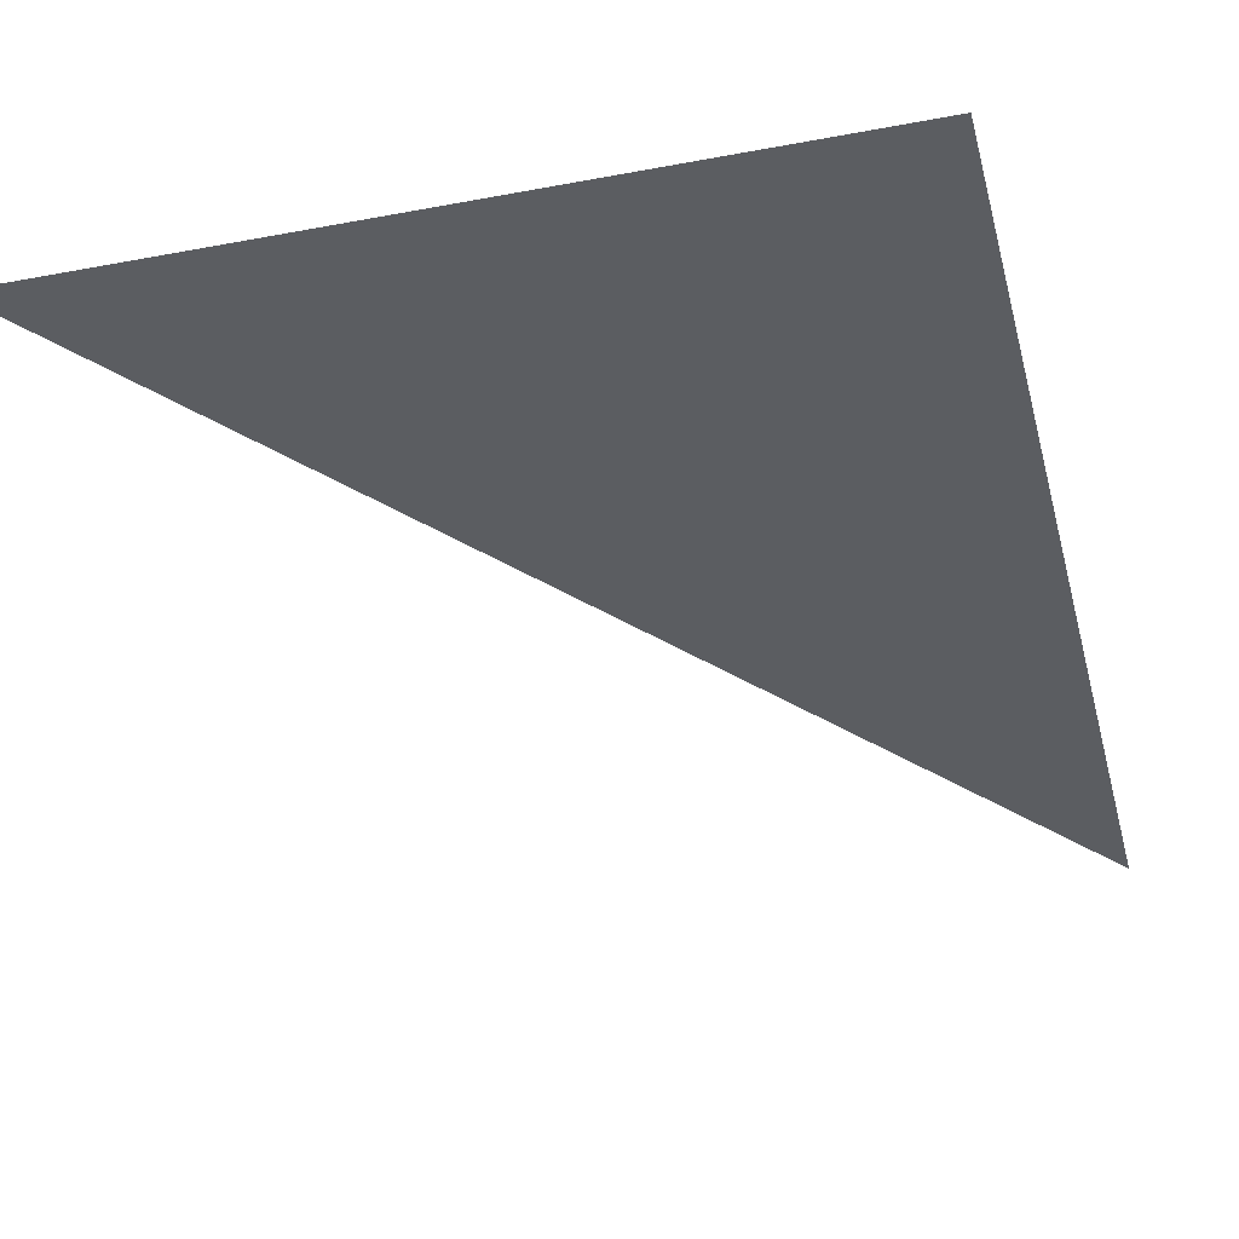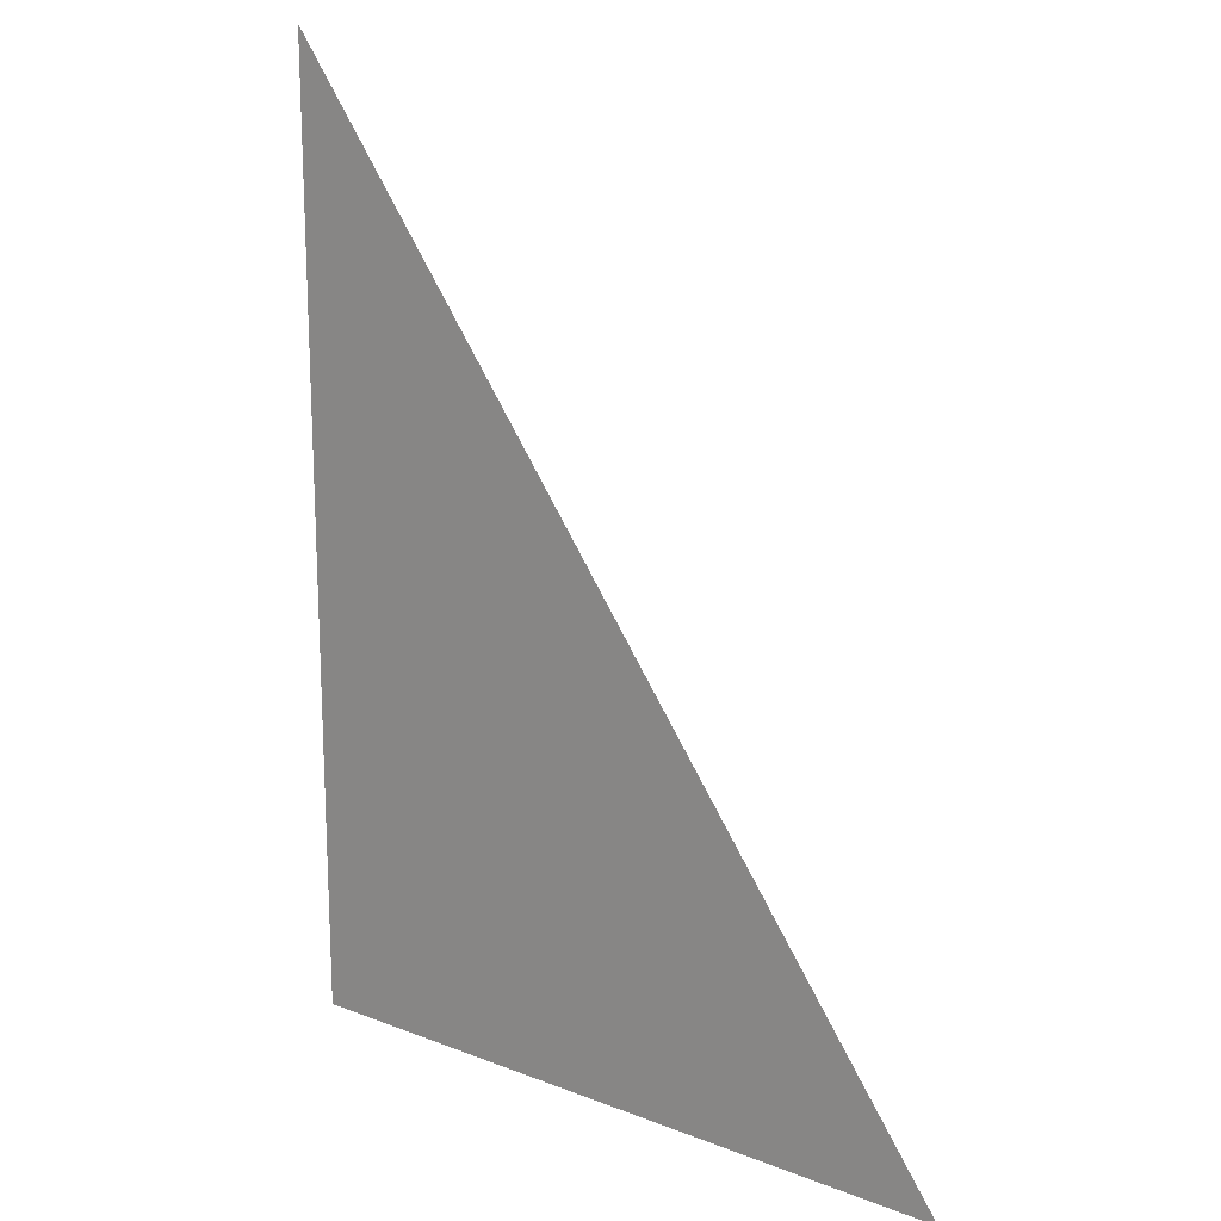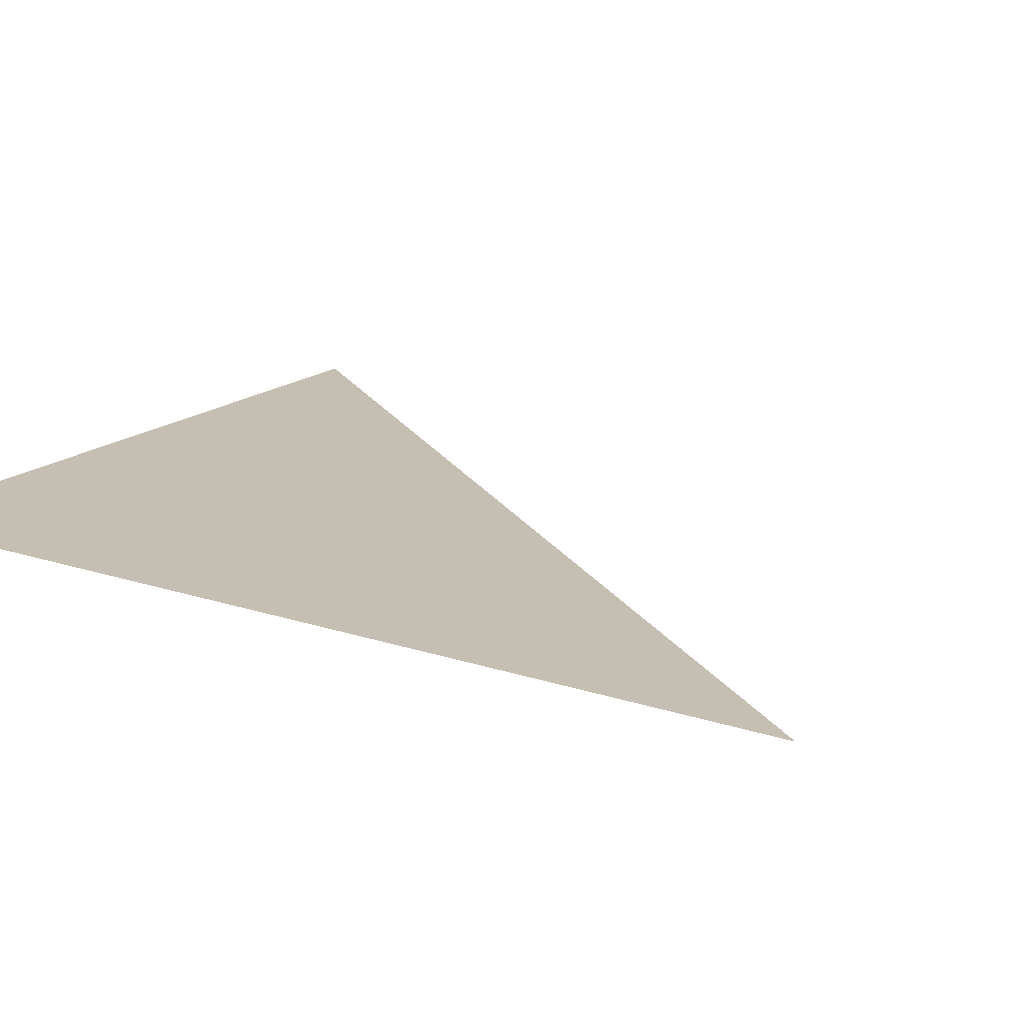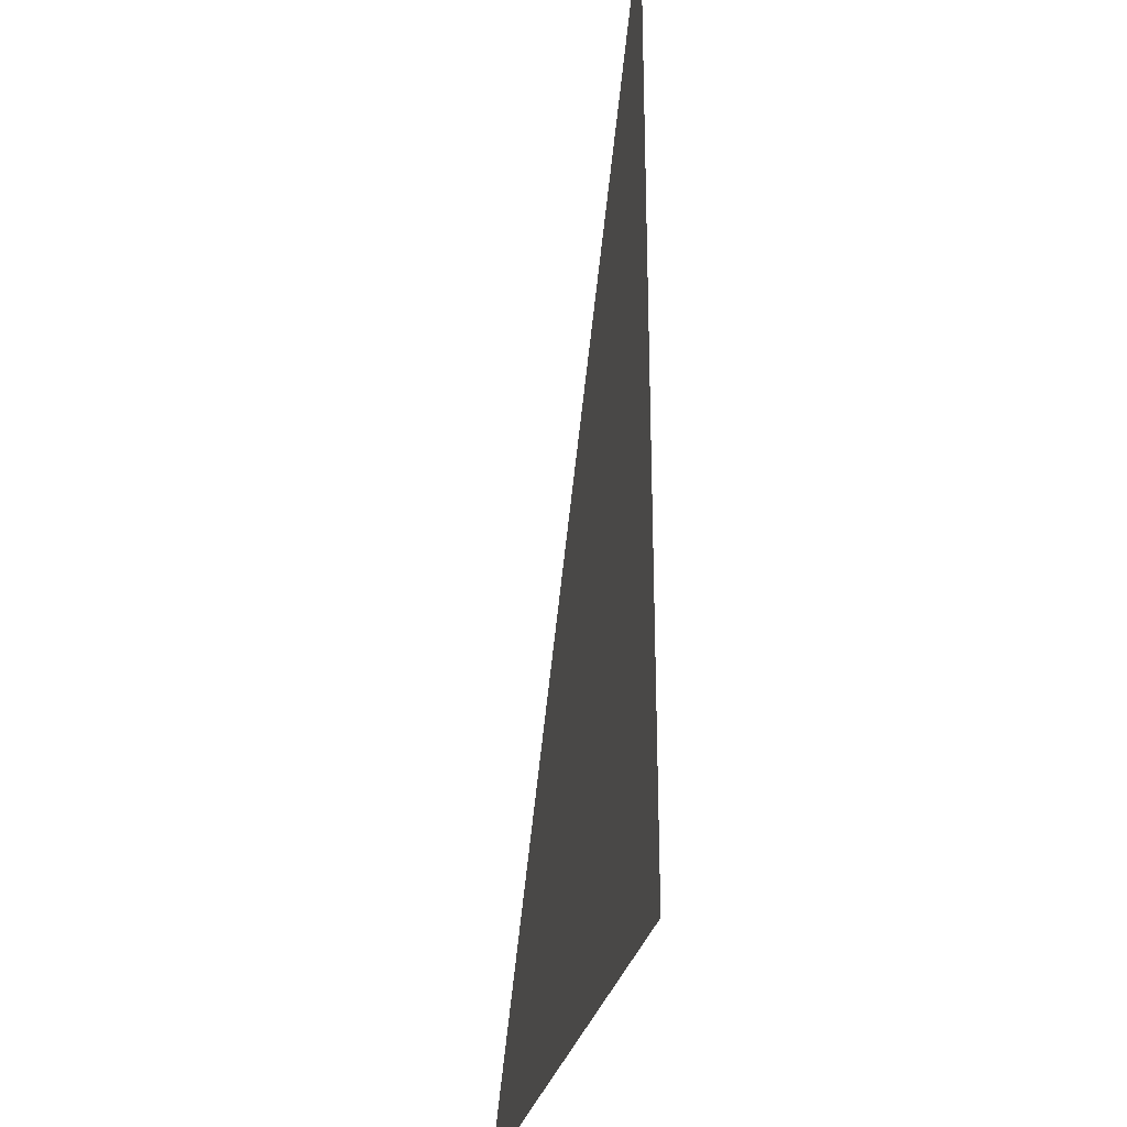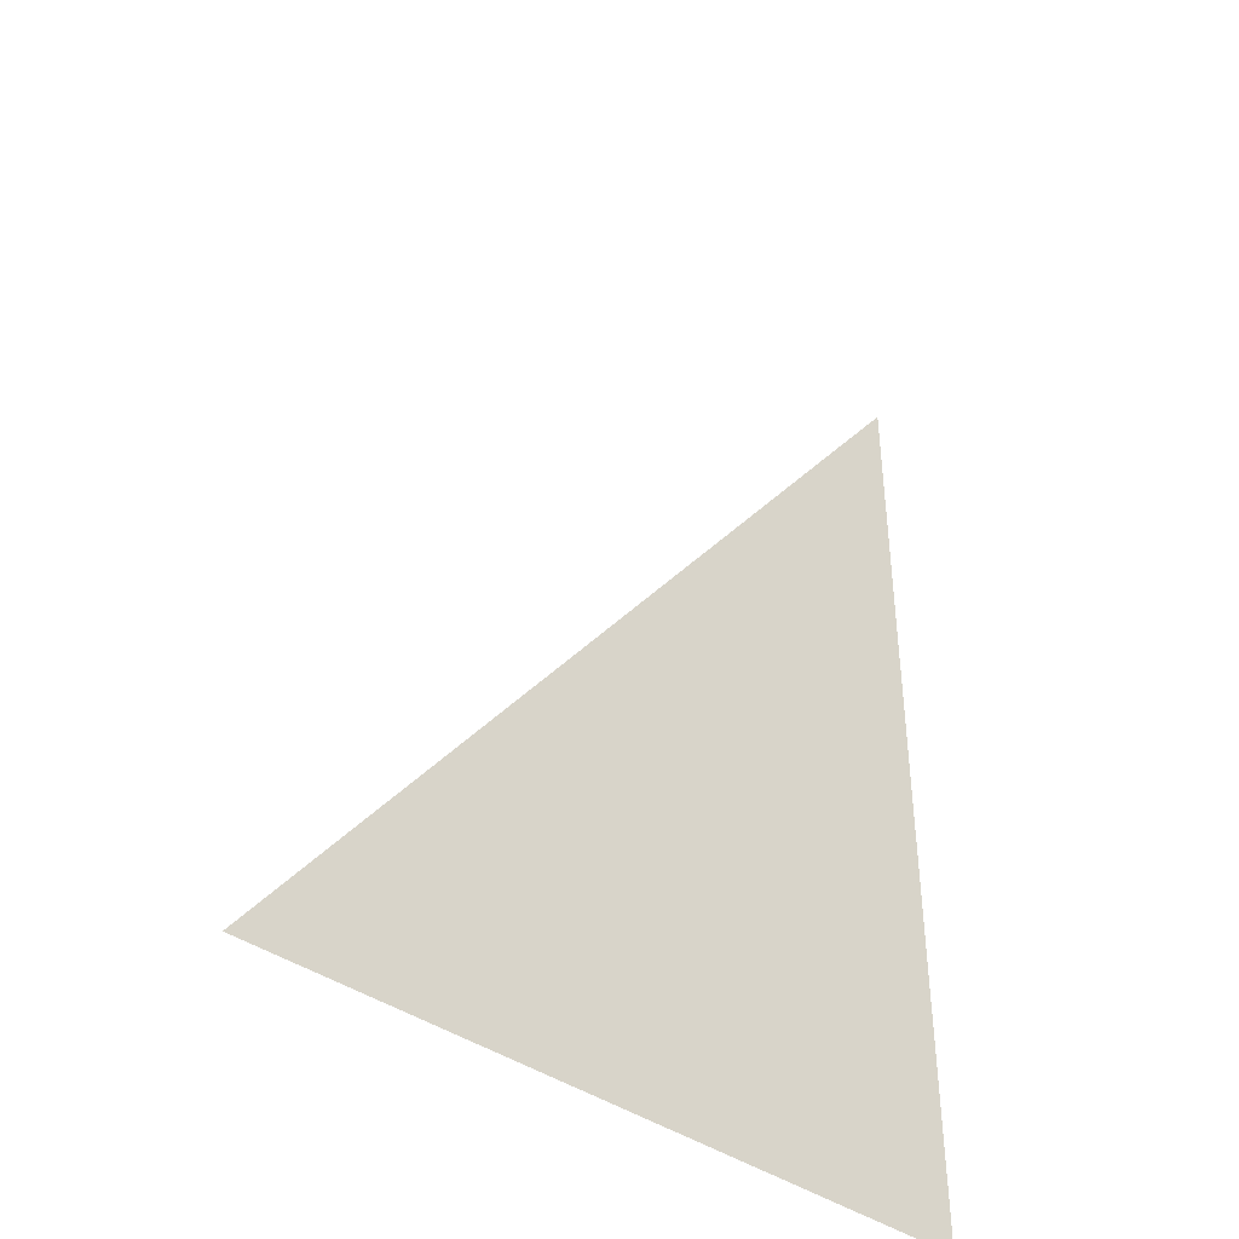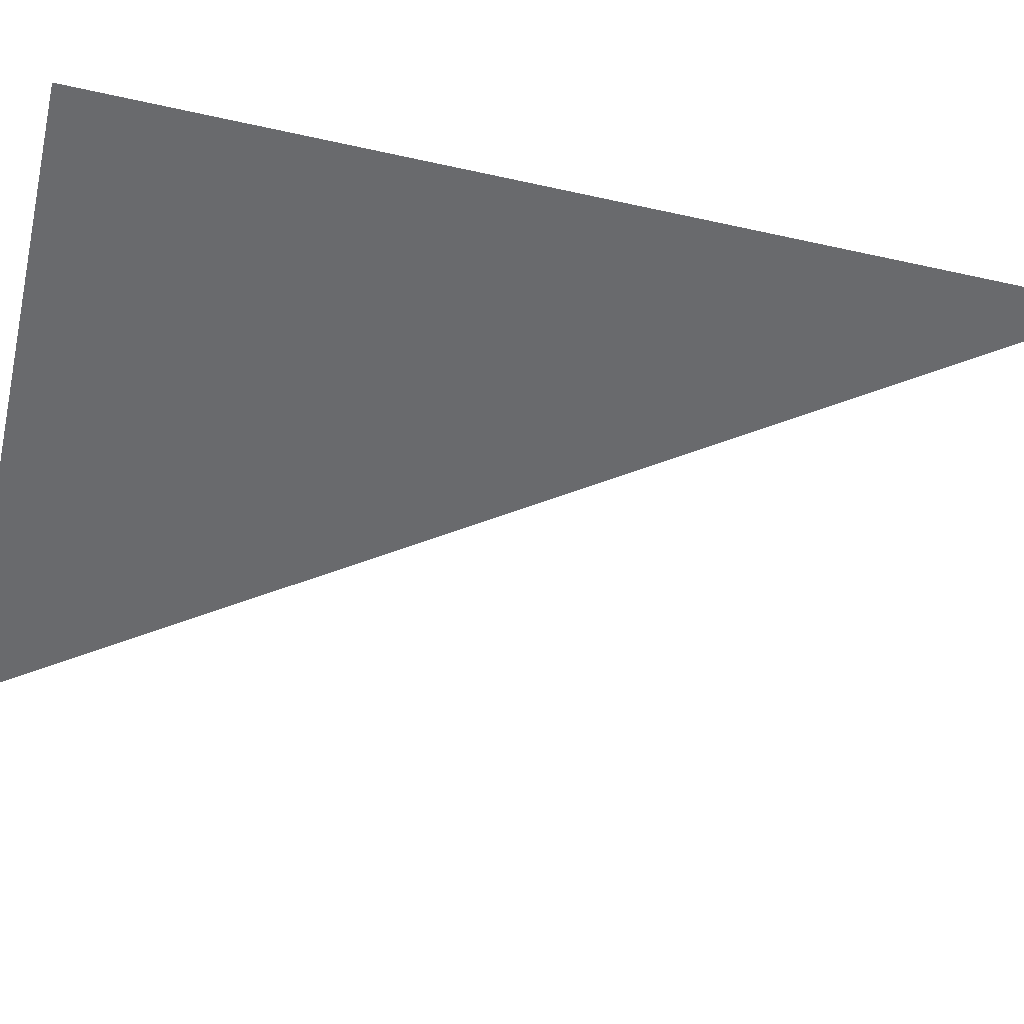
<metadata>
{"format":"obj","ext":"obj","renderer":"f3d","projection":"perspective","resolution":1024,"background":"white","views":[{"elev":-35.7,"azim":14.0,"up":"+Z"},{"elev":17.7,"azim":-142.7,"up":"+Y"},{"elev":17.6,"azim":123.5,"up":"+Z"},{"elev":-28.8,"azim":78.4,"up":"+Y"},{"elev":-41.6,"azim":-40.0,"up":"+Y"},{"elev":-53.1,"azim":76.6,"up":"+Z"}]}
</metadata>
<code>
v 3994 166.4 153.6
v 4096 307.2 153.6
v 4096 166.4 153.6
v 3994 166.4 153.6
v 4096 166.4 153.6
v 3994 166.4 153.6
f 1 2 3
f 4 5 6

</code>
